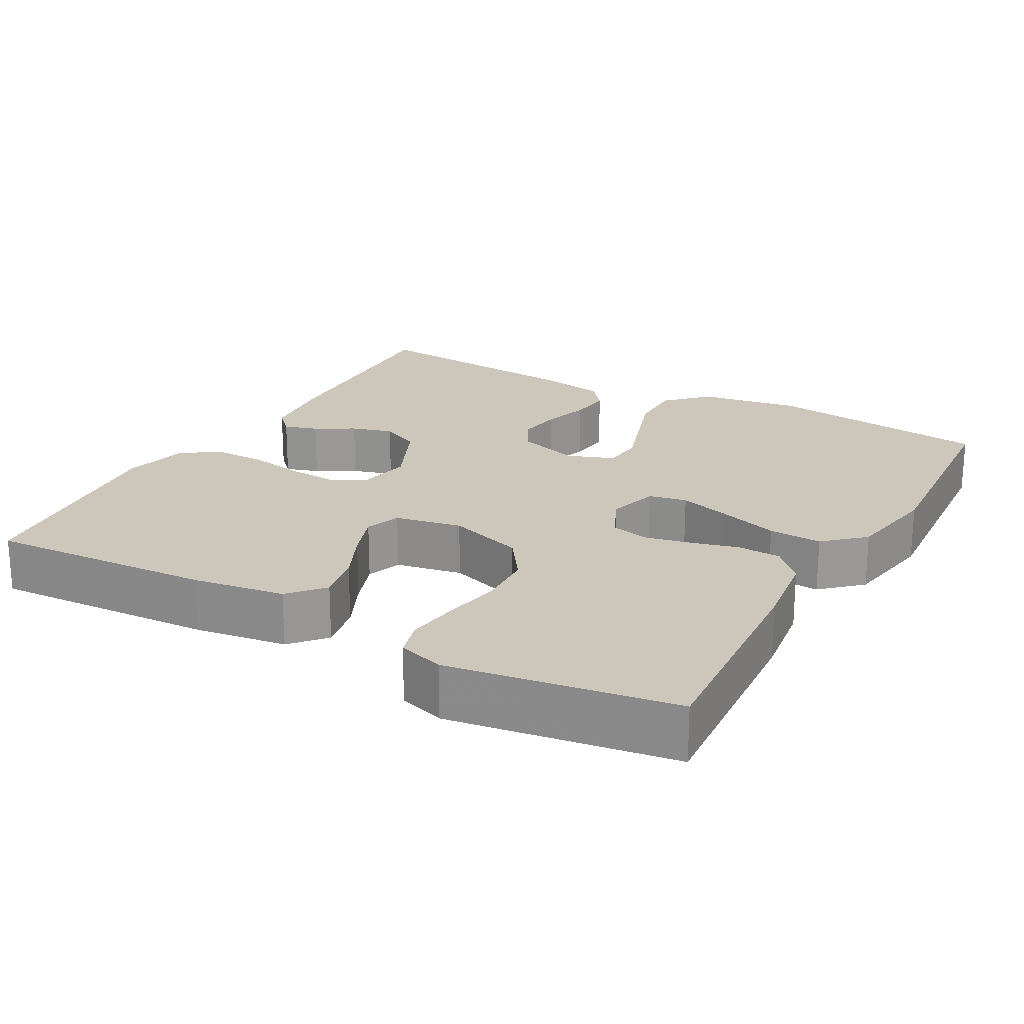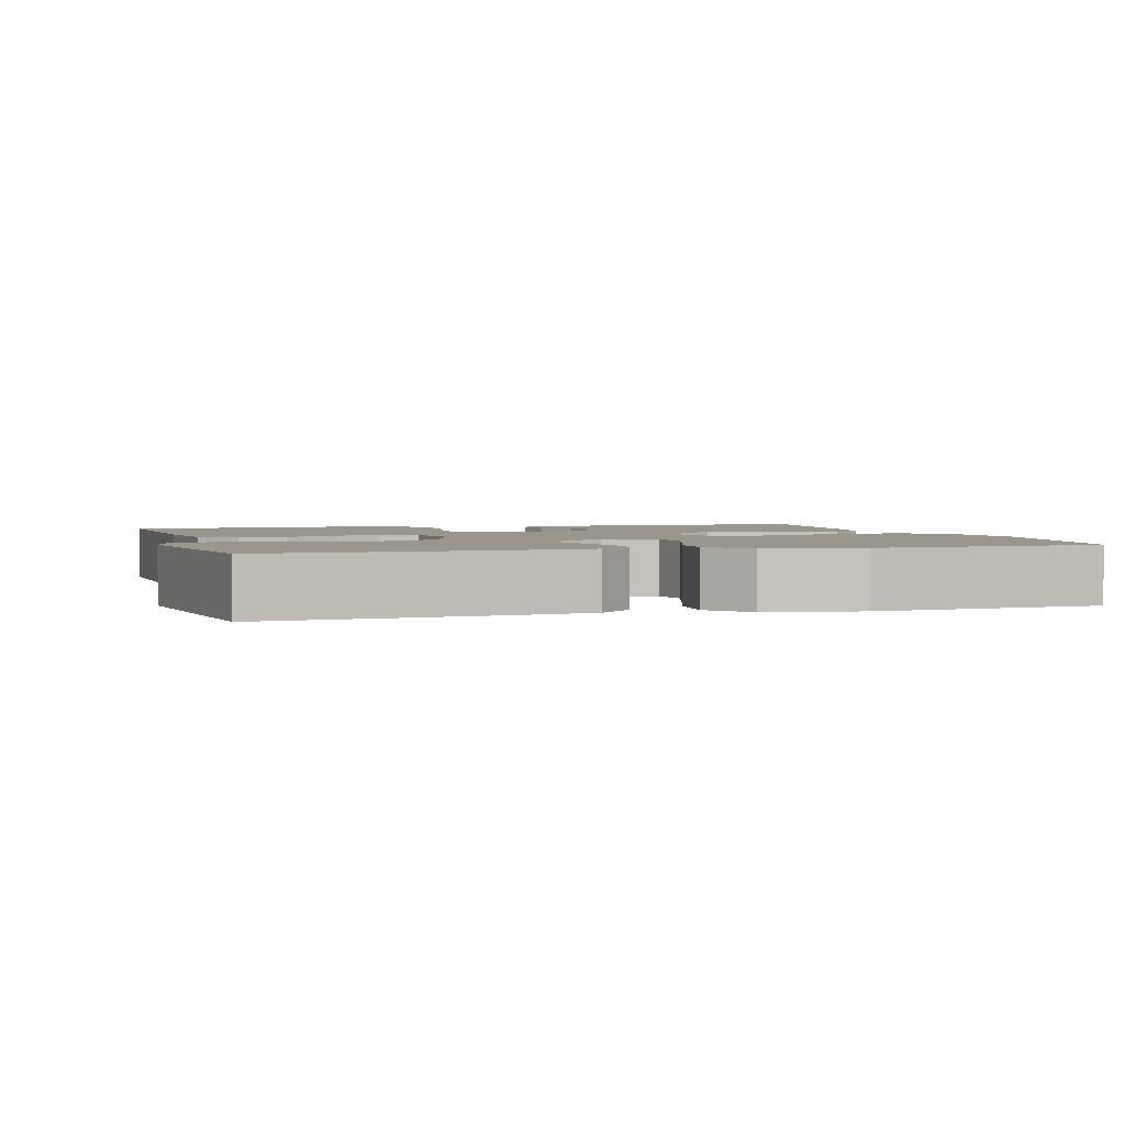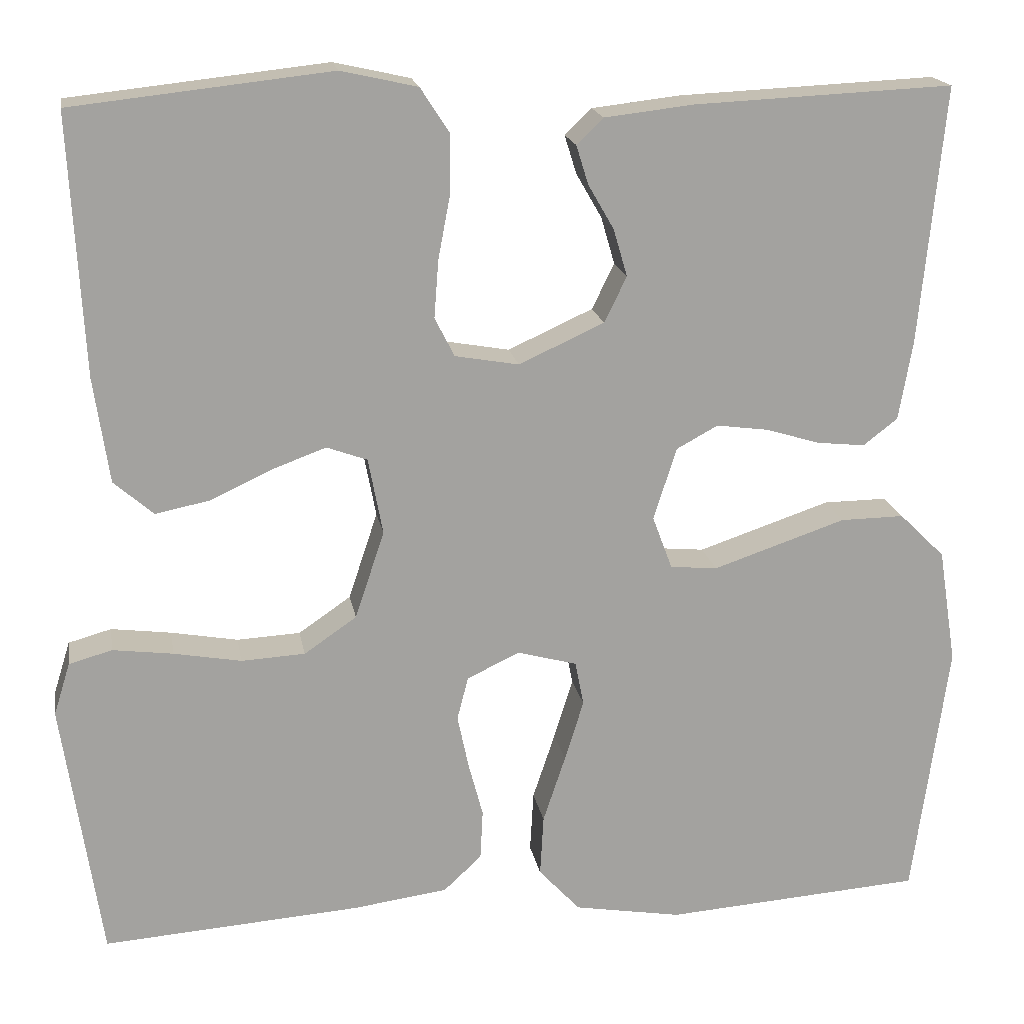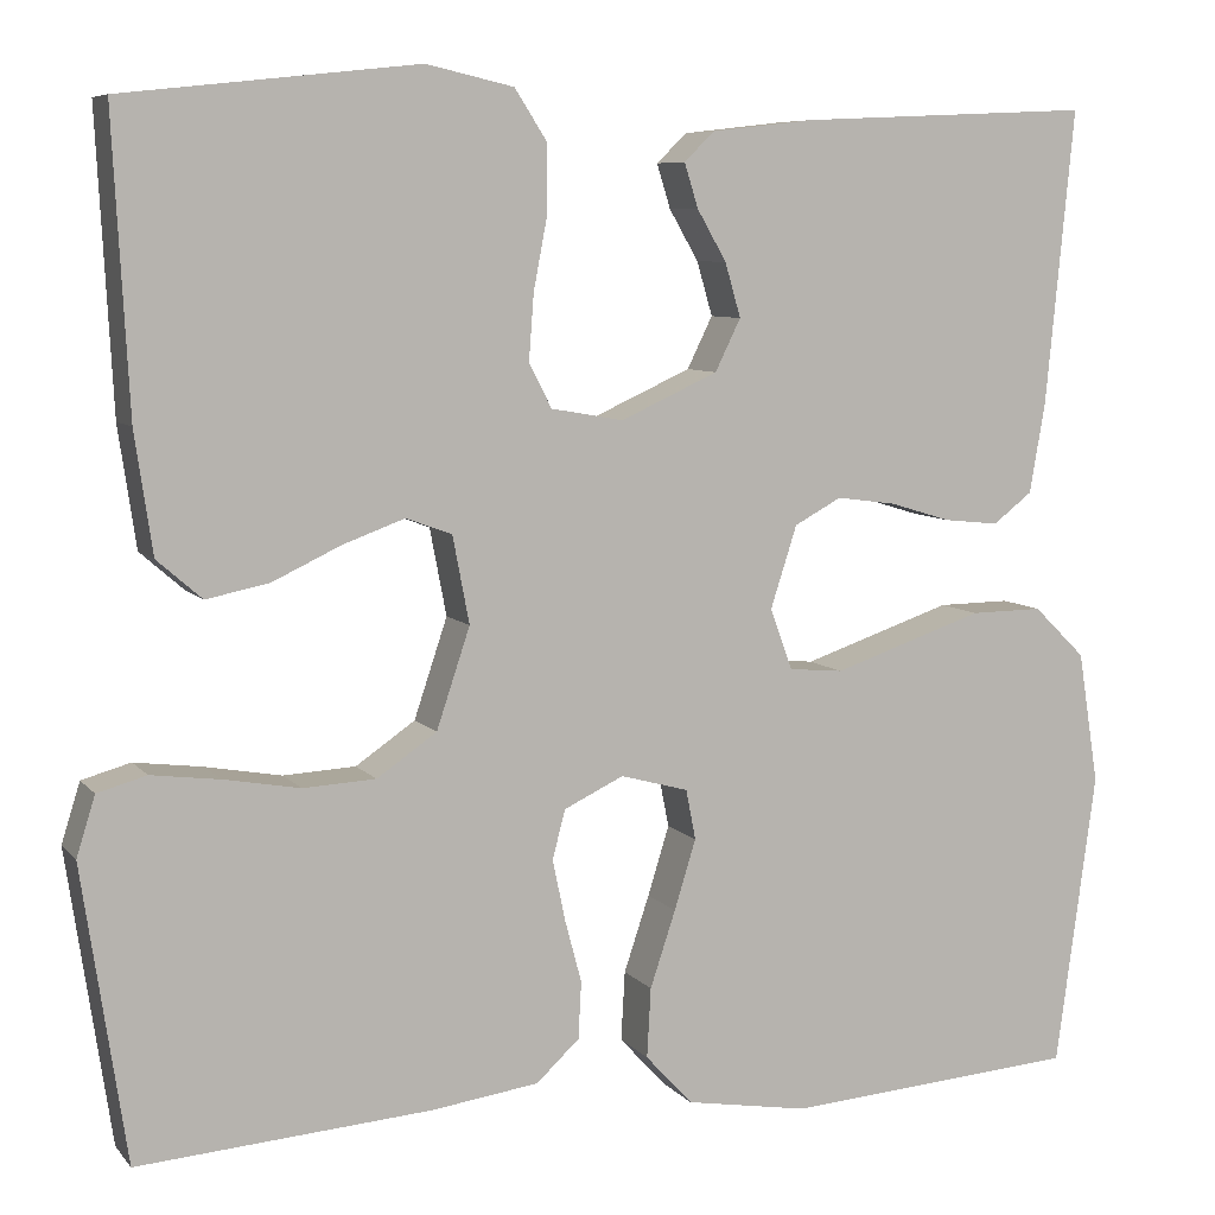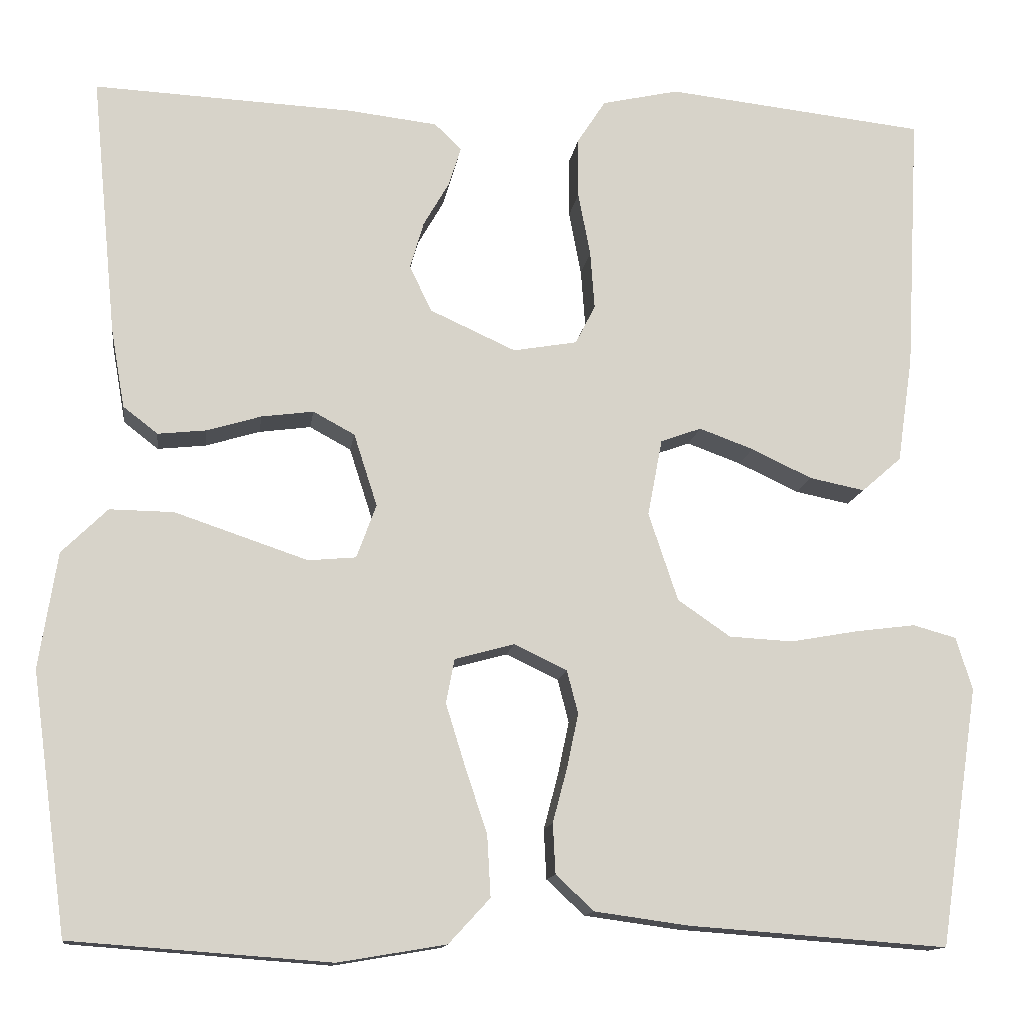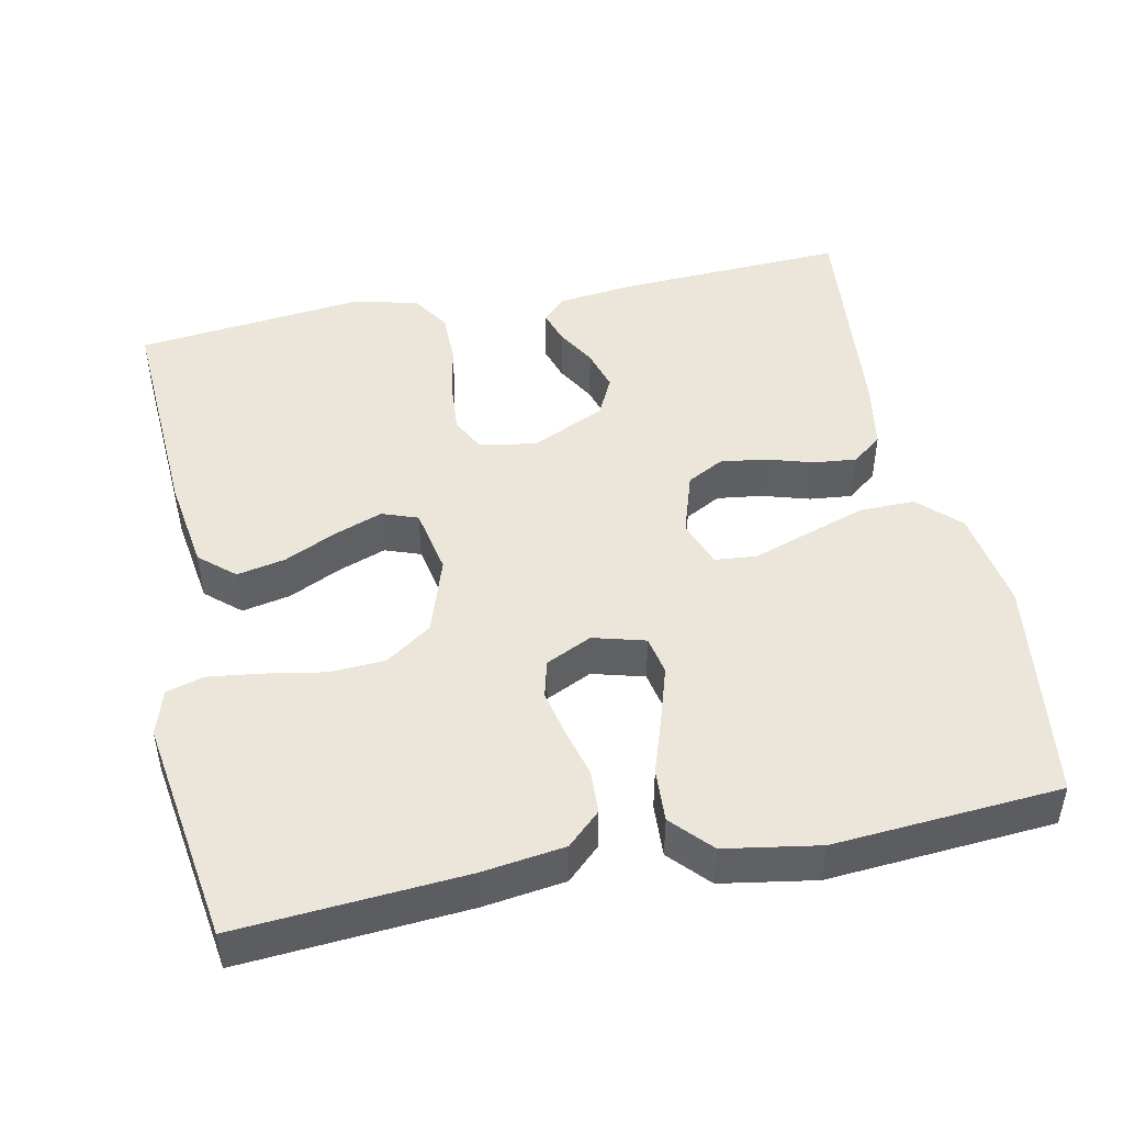
<metadata>
{"format":"obj","ext":"obj","renderer":"f3d","projection":"perspective","resolution":1024,"background":"white","views":[{"elev":21.5,"azim":119.2,"up":"+Y"},{"elev":2.4,"azim":164.0,"up":"+Y"},{"elev":17.9,"azim":170.3,"up":"+Z"},{"elev":7.4,"azim":158.4,"up":"+Z"},{"elev":-13.1,"azim":-7.7,"up":"+Z"},{"elev":47.3,"azim":168.3,"up":"+Y"}]}
</metadata>
<code>
v -0.5 0.07 0.5
v -0.2 0.07 0.486
v -0.096 0.07 0.474
v -0.065 0.07 0.444
v -0.079 0.07 0.399
v -0.109 0.07 0.347
v -0.125 0.07 0.292
v -0.099 0.07 0.239
v 0 0.07 0.194
v 0.074 0.07 0.207
v 0.097 0.07 0.252
v 0.092 0.07 0.319
v 0.078 0.07 0.393
v 0.078 0.07 0.462
v 0.111 0.07 0.513
v 0.2 0.07 0.533
v 0.5 0.07 0.5
v 0.484 0.07 0.2
v 0.466 0.07 0.077
v 0.42 0.07 0.037
v 0.356 0.07 0.05
v 0.286 0.07 0.083
v 0.223 0.07 0.106
v 0.176 0.07 0.089
v 0.159 0.07 0
v 0.193 0.07 -0.102
v 0.254 0.07 -0.144
v 0.328 0.07 -0.148
v 0.406 0.07 -0.134
v 0.476 0.07 -0.125
v 0.526 0.07 -0.139
v 0.545 0.07 -0.2
v 0.5 0.07 -0.5
v 0.2 0.07 -0.478
v 0.091 0.07 -0.463
v 0.047 0.07 -0.422
v 0.044 0.07 -0.364
v 0.061 0.07 -0.3
v 0.074 0.07 -0.238
v 0.061 0.07 -0.188
v 0 0.07 -0.159
v -0.069 0.07 -0.178
v -0.079 0.07 -0.229
v -0.057 0.07 -0.3
v -0.031 0.07 -0.378
v -0.027 0.07 -0.449
v -0.075 0.07 -0.501
v -0.2 0.07 -0.522
v -0.5 0.07 -0.5
v -0.541 0.07 -0.2
v -0.52 0.07 -0.066
v -0.467 0.07 -0.014
v -0.393 0.07 -0.015
v -0.313 0.07 -0.042
v -0.239 0.07 -0.067
v -0.184 0.07 -0.062
v -0.161 0.07 0
v -0.188 0.07 0.084
v -0.236 0.07 0.11
v -0.296 0.07 0.102
v -0.359 0.07 0.083
v -0.415 0.07 0.077
v -0.455 0.07 0.108
v -0.471 0.07 0.2
v -0.5 0 0.5
v -0.2 0 0.486
v -0.096 0 0.474
v -0.065 0 0.444
v -0.079 0 0.399
v -0.109 0 0.347
v -0.125 0 0.292
v -0.099 0 0.239
v 0 0 0.194
v 0.074 0 0.207
v 0.097 0 0.252
v 0.092 0 0.319
v 0.078 0 0.393
v 0.078 0 0.462
v 0.111 0 0.513
v 0.2 0 0.533
v 0.5 0 0.5
v 0.484 0 0.2
v 0.466 0 0.077
v 0.42 0 0.037
v 0.356 0 0.05
v 0.286 0 0.083
v 0.223 0 0.106
v 0.176 0 0.089
v 0.159 0 0
v 0.193 0 -0.102
v 0.254 0 -0.144
v 0.328 0 -0.148
v 0.406 0 -0.134
v 0.476 0 -0.125
v 0.526 0 -0.139
v 0.545 0 -0.2
v 0.5 0 -0.5
v 0.2 0 -0.478
v 0.091 0 -0.463
v 0.047 0 -0.422
v 0.044 0 -0.364
v 0.061 0 -0.3
v 0.074 0 -0.238
v 0.061 0 -0.188
v 0 0 -0.159
v -0.069 0 -0.178
v -0.079 0 -0.229
v -0.057 0 -0.3
v -0.031 0 -0.378
v -0.027 0 -0.449
v -0.075 0 -0.501
v -0.2 0 -0.522
v -0.5 0 -0.5
v -0.541 0 -0.2
v -0.52 0 -0.066
v -0.467 0 -0.014
v -0.393 0 -0.015
v -0.313 0 -0.042
v -0.239 0 -0.067
v -0.184 0 -0.062
v -0.161 0 0
v -0.188 0 0.084
v -0.236 0 0.11
v -0.296 0 0.102
v -0.359 0 0.083
v -0.415 0 0.077
v -0.455 0 0.108
v -0.471 0 0.2
f 60 61 62 63
f 59 60 63 64
f 52 53 54 55
f 50 51 52 55
f 50 55 56
f 49 50 56
f 48 49 56
f 47 48 56 57
f 44 45 46 47
f 43 44 47 57
f 35 36 37 38
f 35 38 39
f 34 35 39
f 33 34 39 40
f 31 32 33 40
f 28 29 30 31
f 19 20 21 22
f 19 22 23
f 18 19 23
f 17 18 23
f 16 17 23 24
f 12 13 14 15
f 11 12 15 16
f 3 4 5 6
f 3 6 7
f 2 3 7
f 59 64 1 2
f 58 59 2 7
f 42 43 57 58
f 41 42 58 7
f 40 41 7 8
f 28 31 40
f 27 28 40
f 26 27 40
f 25 26 40 8
f 11 16 24 25
f 10 11 25
f 9 10 25
f 8 9 25
f 127 126 125 124
f 128 127 124 123
f 119 118 117 116
f 119 116 115 114
f 120 119 114
f 120 114 113
f 120 113 112
f 121 120 112 111
f 111 110 109 108
f 121 111 108 107
f 102 101 100 99
f 103 102 99
f 103 99 98
f 104 103 98 97
f 104 97 96 95
f 95 94 93 92
f 86 85 84 83
f 87 86 83
f 87 83 82
f 87 82 81
f 88 87 81 80
f 79 78 77 76
f 80 79 76 75
f 70 69 68 67
f 71 70 67
f 71 67 66
f 66 65 128 123
f 71 66 123 122
f 122 121 107 106
f 71 122 106 105
f 72 71 105 104
f 104 95 92
f 104 92 91
f 104 91 90
f 72 104 90 89
f 89 88 80 75
f 89 75 74
f 89 74 73
f 89 73 72
f 1 65 66 2
f 2 66 67 3
f 3 67 68 4
f 4 68 69 5
f 5 69 70 6
f 6 70 71 7
f 7 71 72 8
f 8 72 73 9
f 9 73 74 10
f 10 74 75 11
f 11 75 76 12
f 12 76 77 13
f 13 77 78 14
f 14 78 79 15
f 15 79 80 16
f 16 80 81 17
f 17 81 82 18
f 18 82 83 19
f 19 83 84 20
f 20 84 85 21
f 21 85 86 22
f 22 86 87 23
f 23 87 88 24
f 24 88 89 25
f 25 89 90 26
f 26 90 91 27
f 27 91 92 28
f 28 92 93 29
f 29 93 94 30
f 30 94 95 31
f 31 95 96 32
f 32 96 97 33
f 33 97 98 34
f 34 98 99 35
f 35 99 100 36
f 36 100 101 37
f 37 101 102 38
f 38 102 103 39
f 39 103 104 40
f 40 104 105 41
f 41 105 106 42
f 42 106 107 43
f 43 107 108 44
f 44 108 109 45
f 45 109 110 46
f 46 110 111 47
f 47 111 112 48
f 48 112 113 49
f 49 113 114 50
f 50 114 115 51
f 51 115 116 52
f 52 116 117 53
f 53 117 118 54
f 54 118 119 55
f 55 119 120 56
f 56 120 121 57
f 57 121 122 58
f 58 122 123 59
f 59 123 124 60
f 60 124 125 61
f 61 125 126 62
f 62 126 127 63
f 63 127 128 64
f 64 128 65 1

</code>
